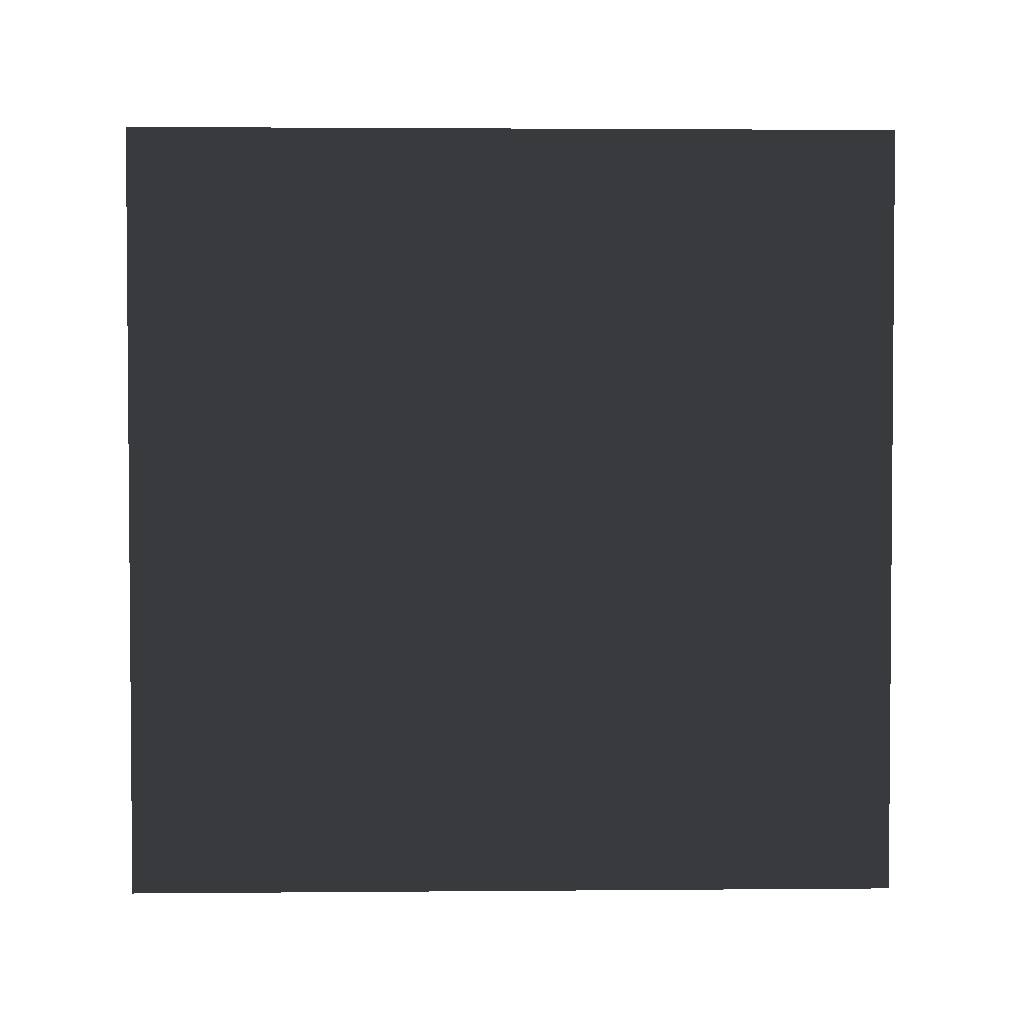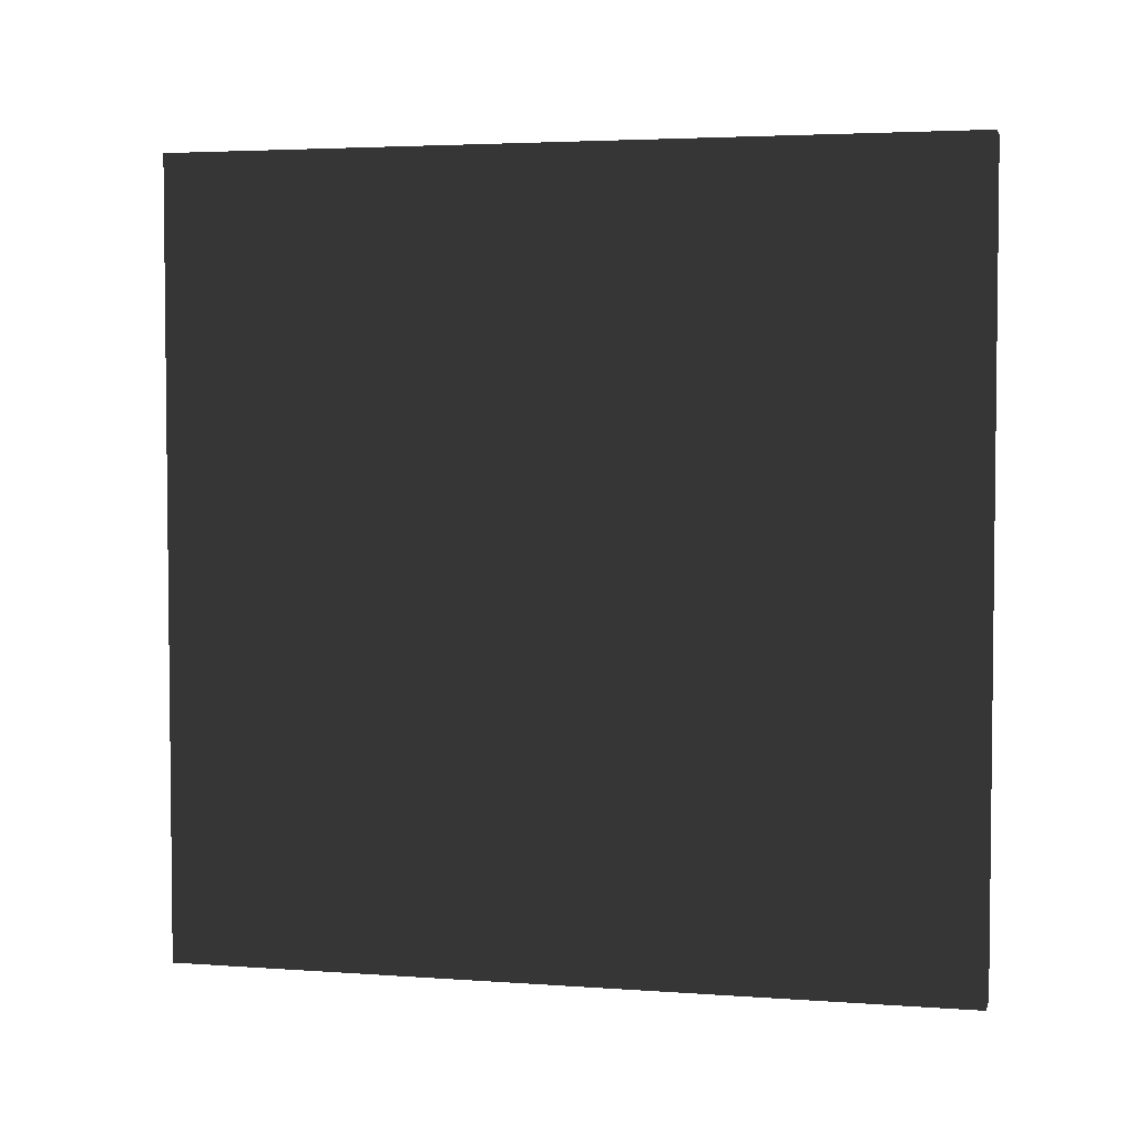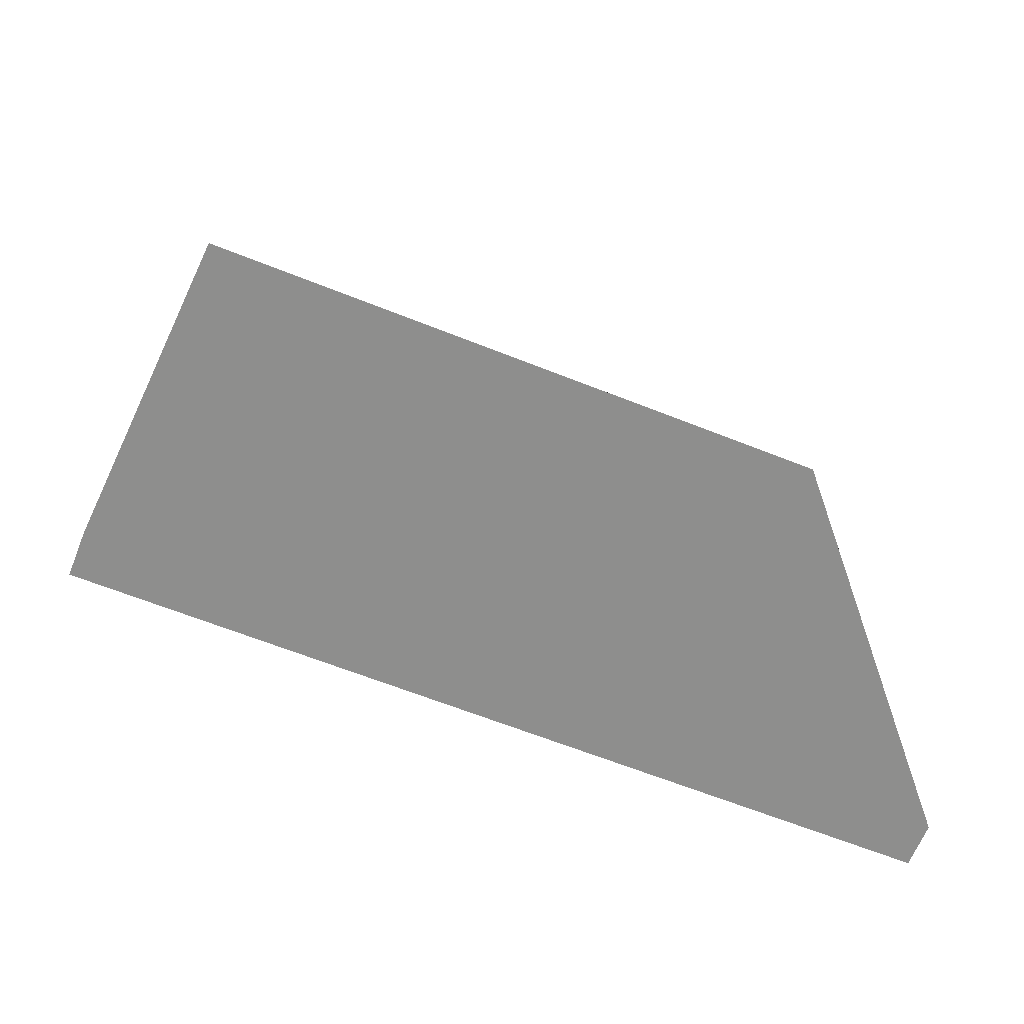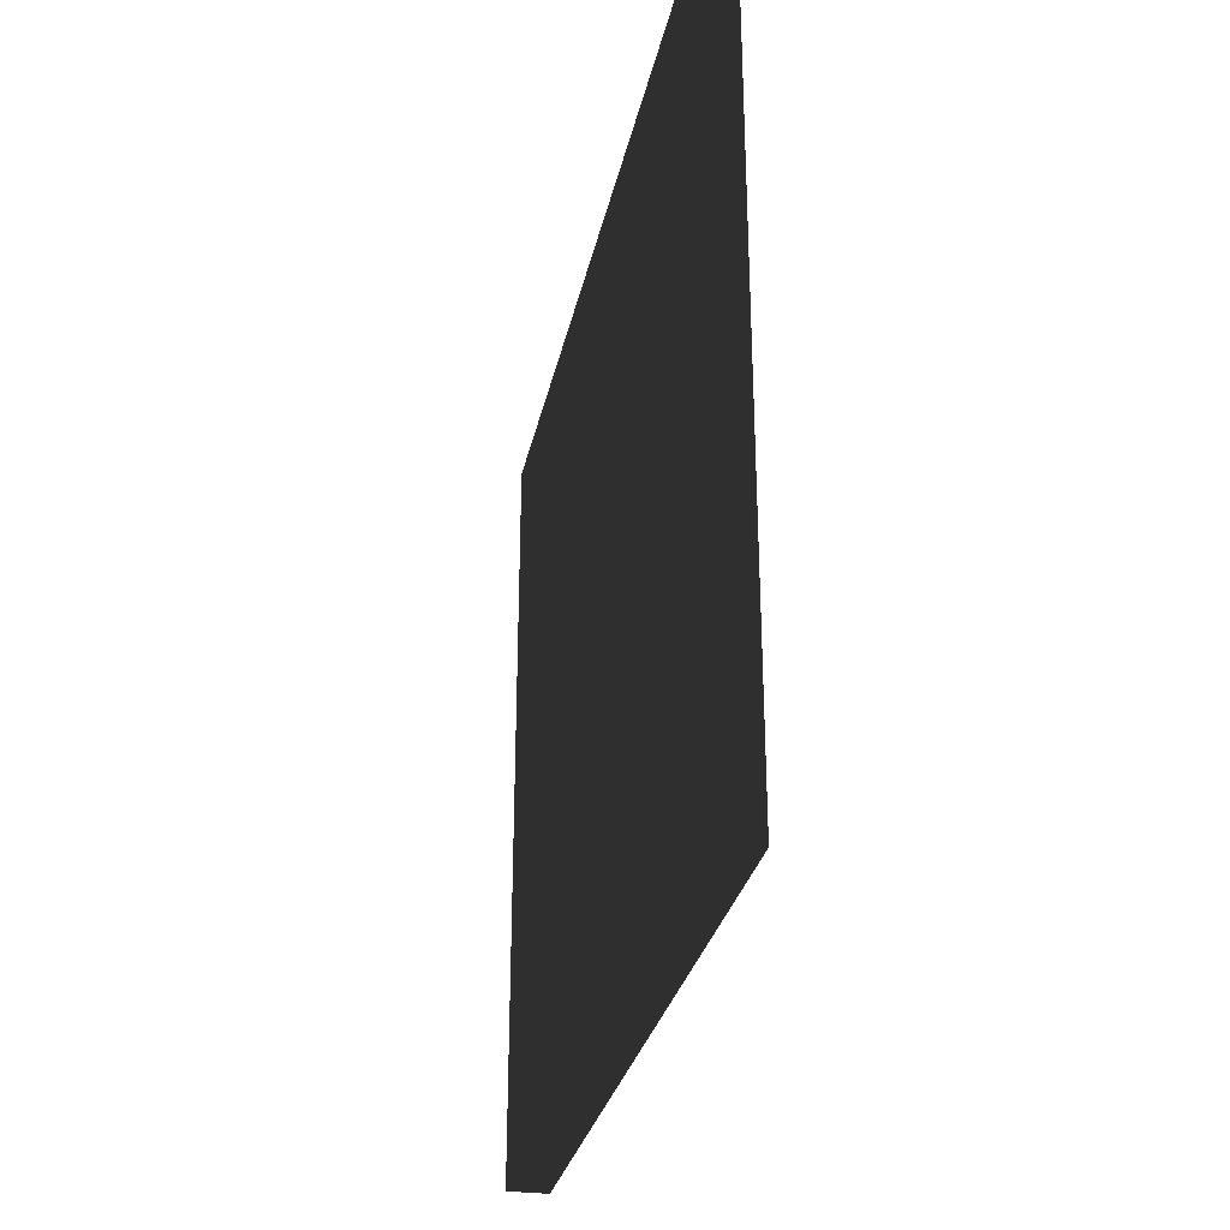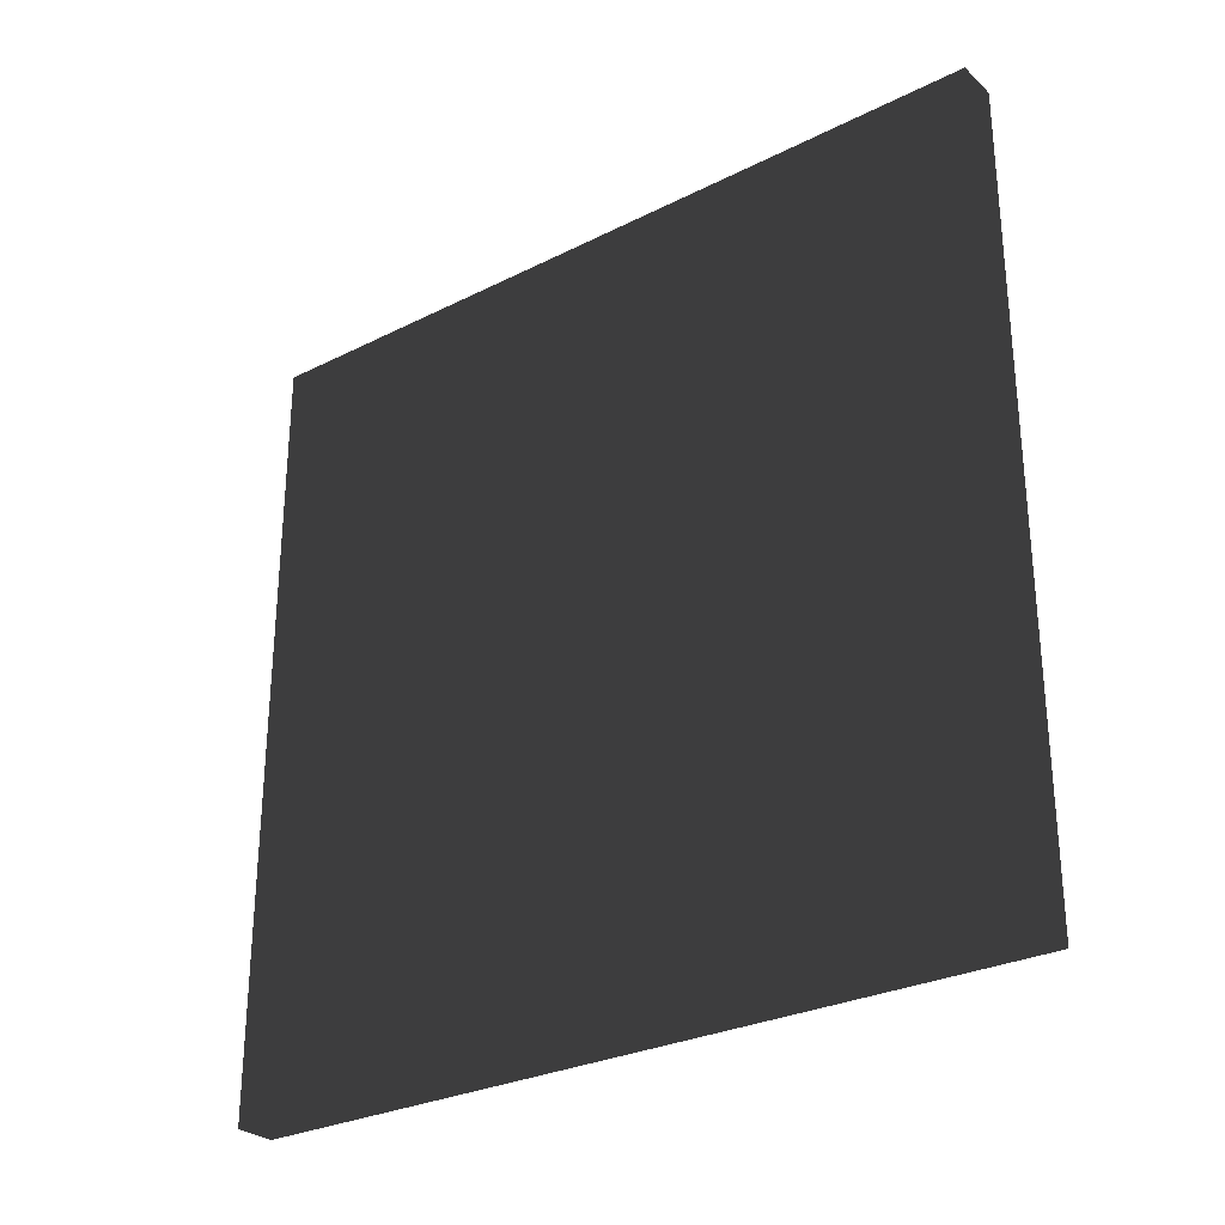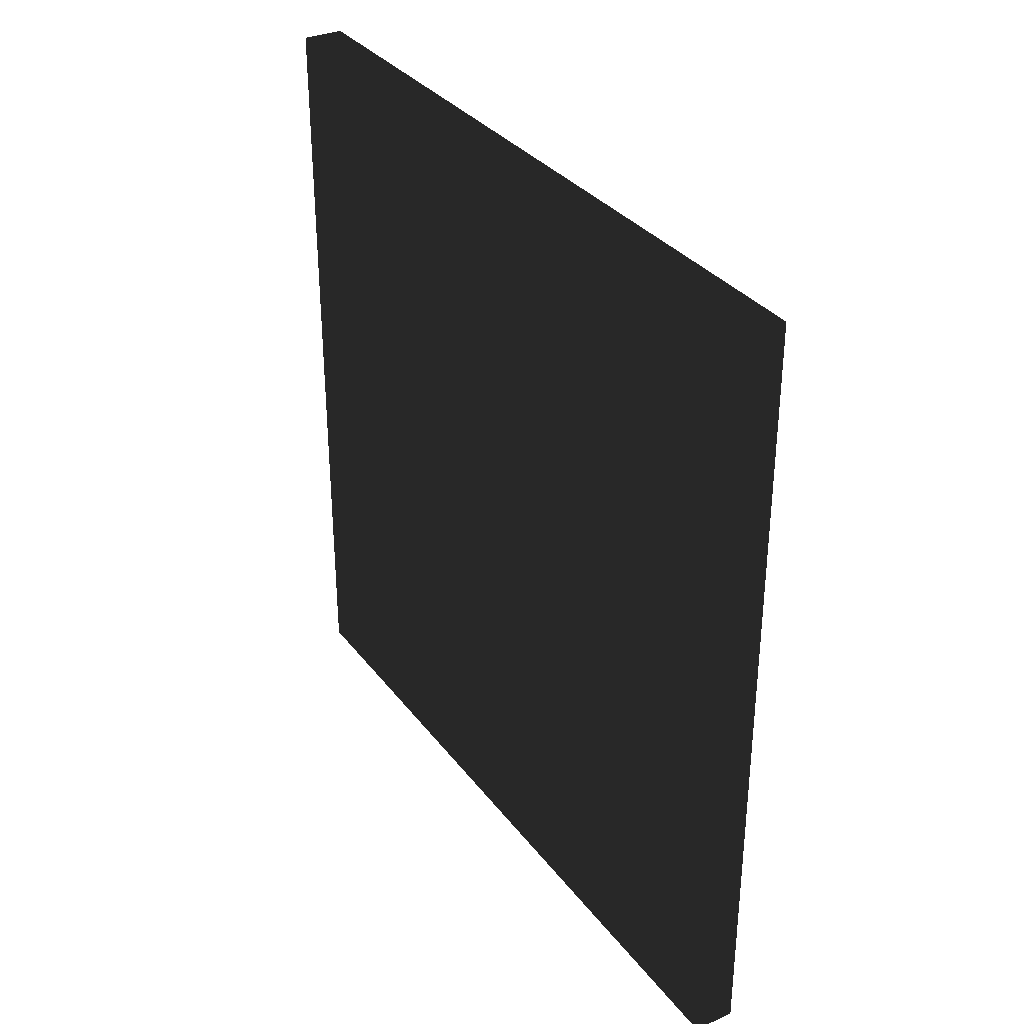
<metadata>
{"format":"obj","ext":"obj","renderer":"f3d","projection":"perspective","resolution":1024,"background":"white","views":[{"elev":2.6,"azim":88.3,"up":"+Z"},{"elev":3.8,"azim":-76.6,"up":"+Y"},{"elev":-64.8,"azim":68.2,"up":"+Z"},{"elev":-29.8,"azim":-11.8,"up":"+Y"},{"elev":-28.5,"azim":-53.0,"up":"+Y"},{"elev":32.9,"azim":-31.1,"up":"+Y"}]}
</metadata>
<code>
v 4.188 -0.57 0.08
v 4.218 -0.57 0.08
v 4.218 0 0.08
v 4.188 0 0.08
v 4.188 -0.57 0.65
v 4.218 -0.57 0.65
v 4.218 0 0.65
v 4.188 0 0.65
f 1 2 3 4
f 5 8 7 6
f 1 4 8 5
f 2 6 7 3
f 1 5 6 2
f 4 3 7 8

</code>
